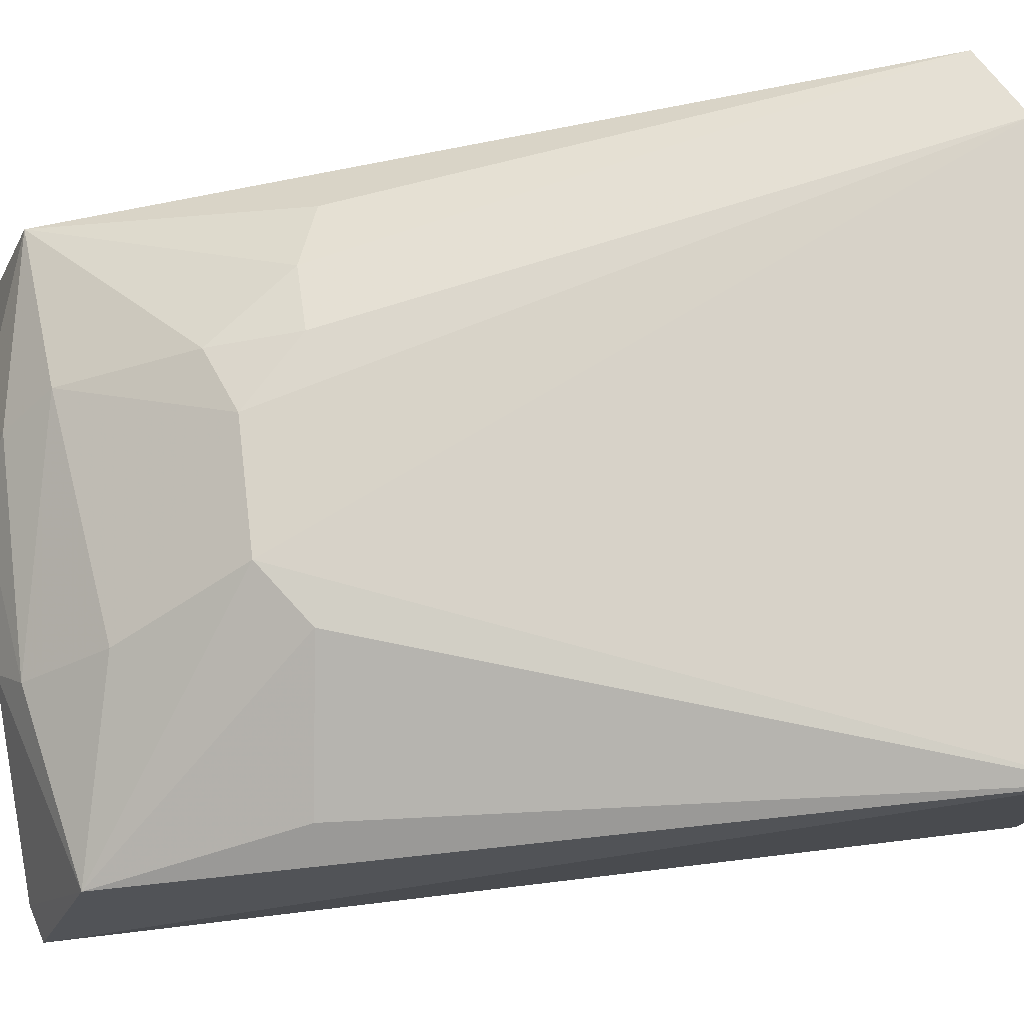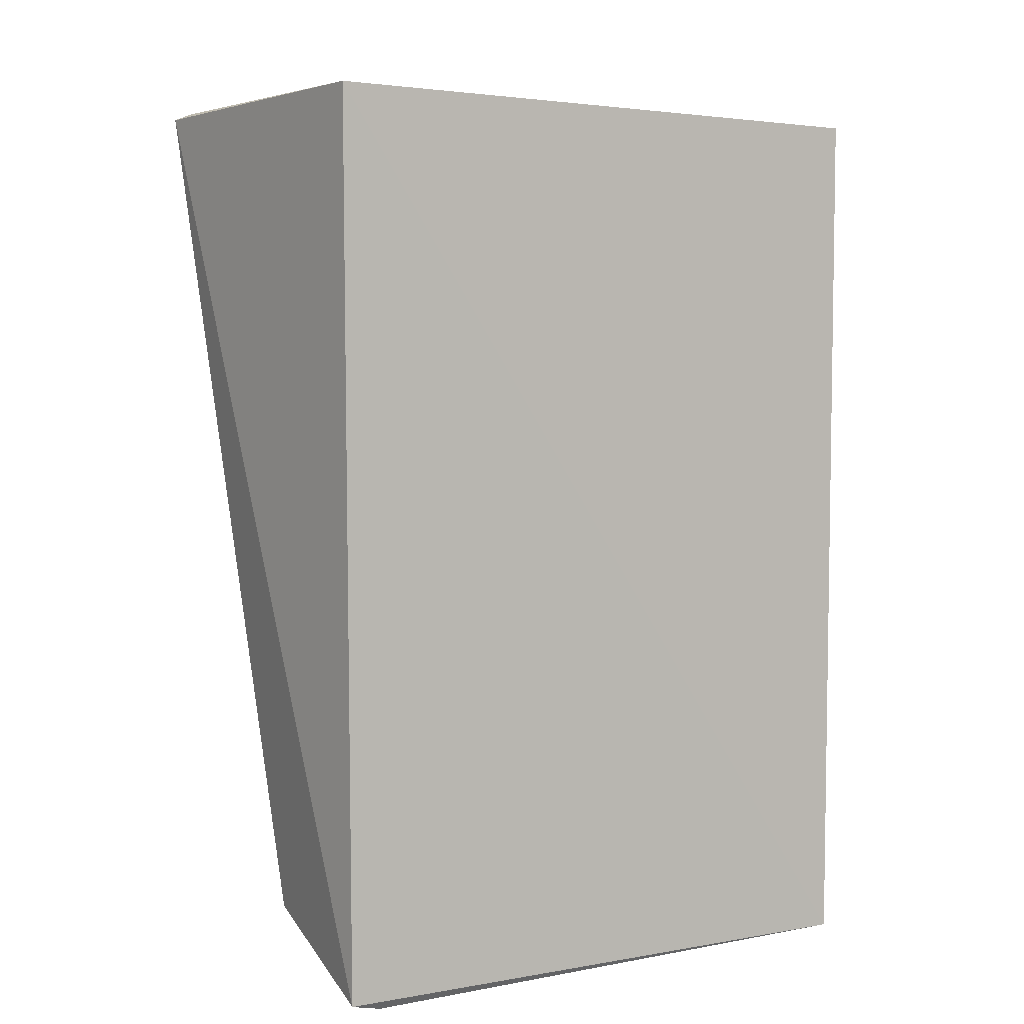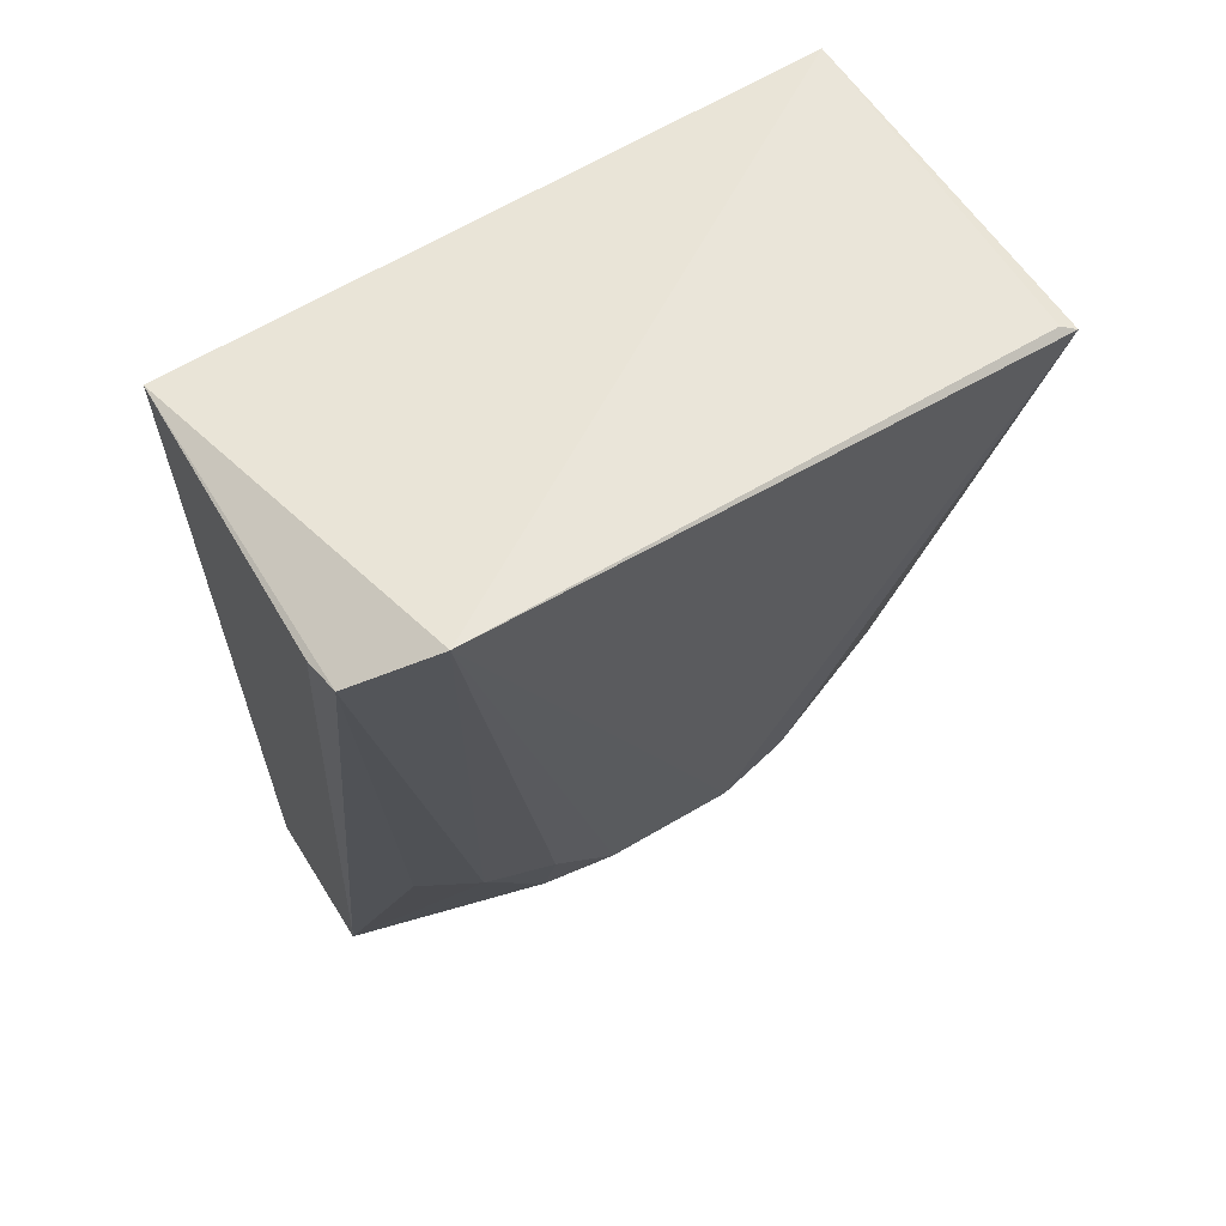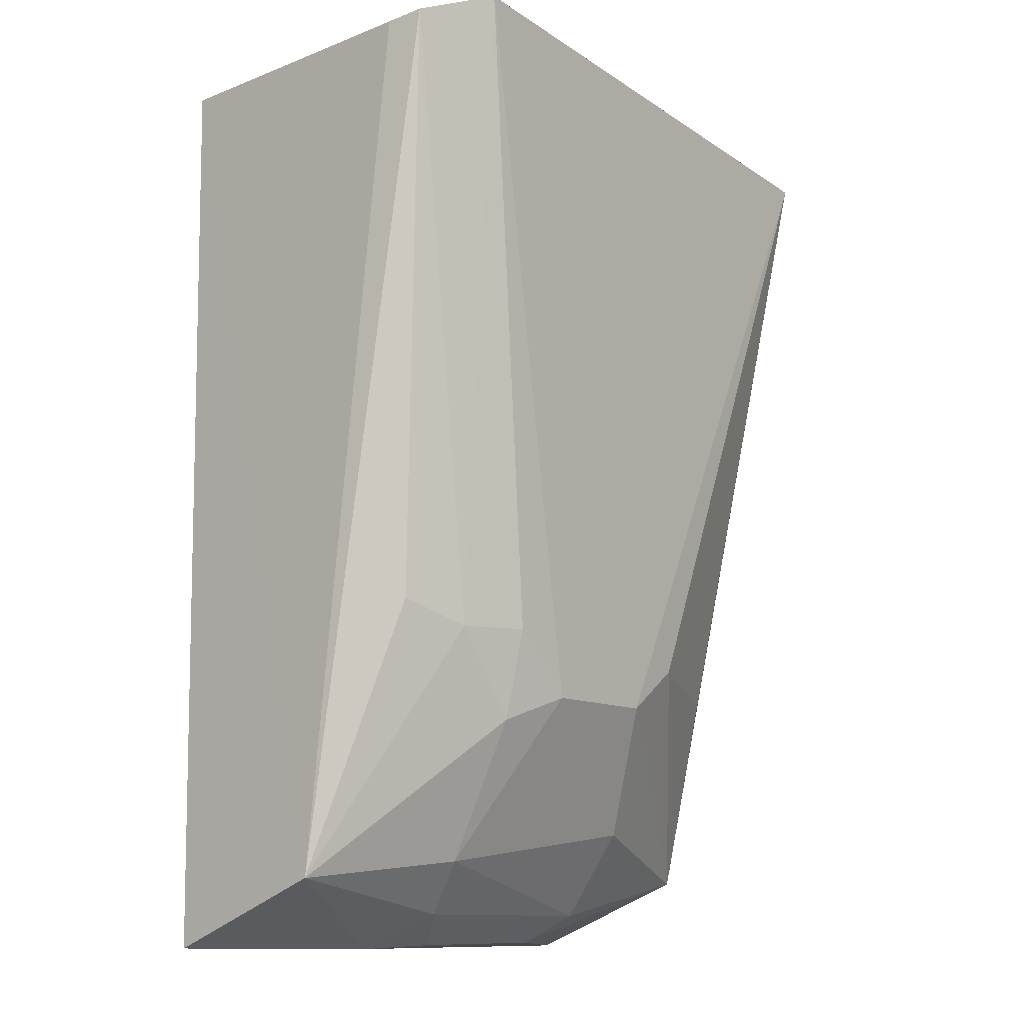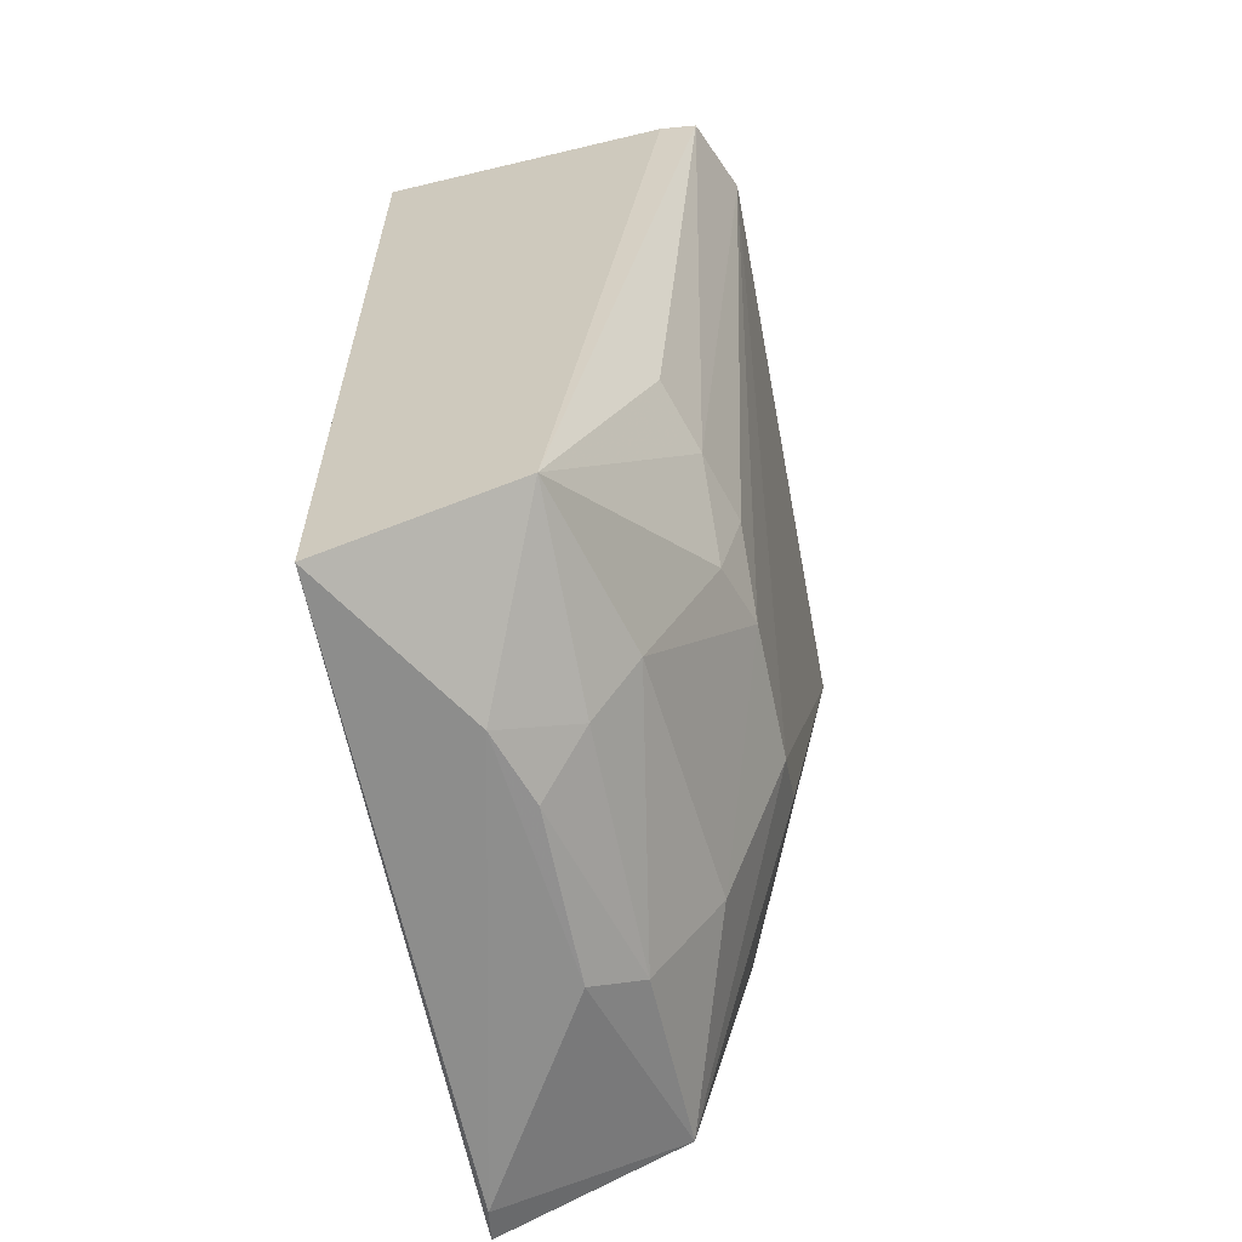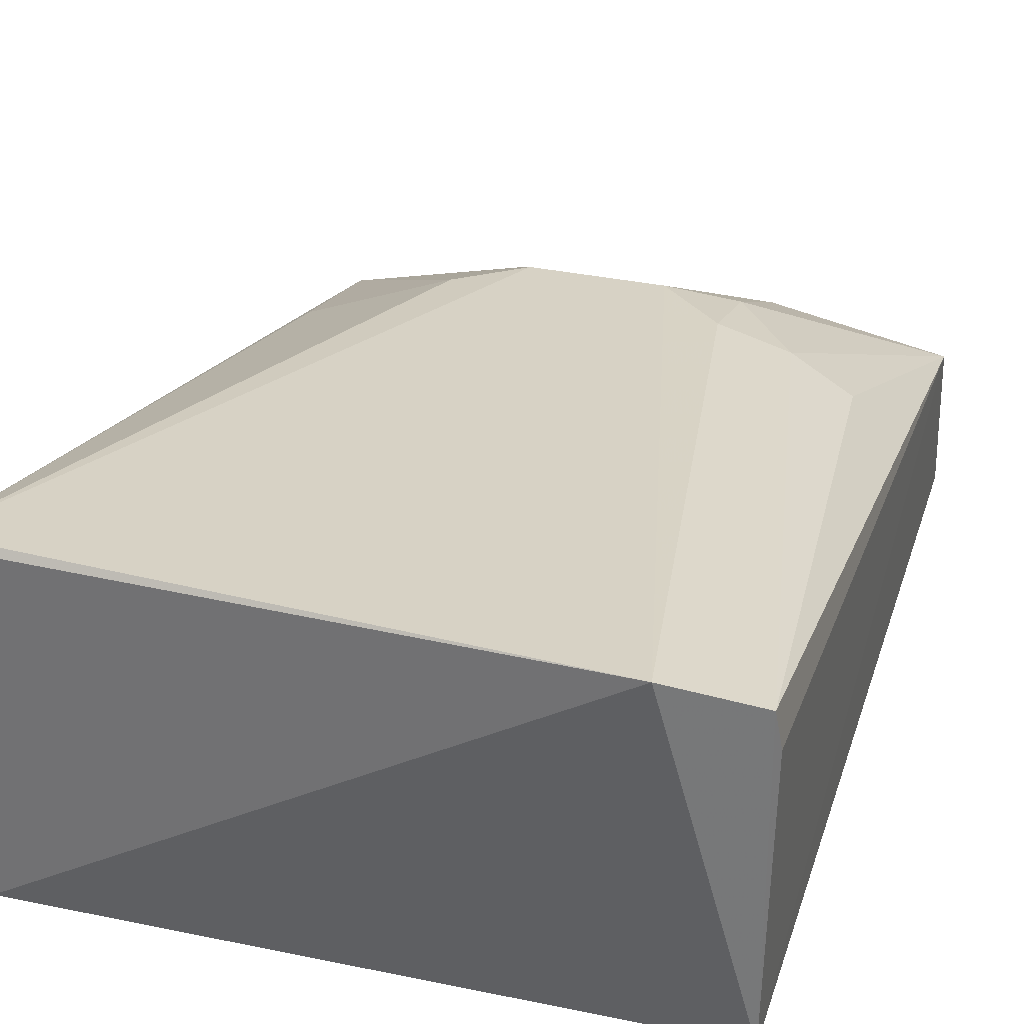
<metadata>
{"format":"obj","ext":"obj","renderer":"f3d","projection":"perspective","resolution":1024,"background":"white","views":[{"elev":74.5,"azim":-97.4,"up":"+Y"},{"elev":3.1,"azim":-34.0,"up":"+Z"},{"elev":62.9,"azim":148.4,"up":"+Z"},{"elev":-10.8,"azim":129.0,"up":"+Z"},{"elev":-64.2,"azim":101.5,"up":"+Z"},{"elev":30.2,"azim":16.7,"up":"+Y"}]}
</metadata>
<code>
v 0.39 0.7336 0.1722
v -0.4128 0.3812 0.1589
v 0.374 0.3848 -0.9742
v -0.4339 0.8049 0.1566
v -0.4013 0.3871 -0.968
v 0.381 0.3812 0.1589
v 0.1634 0.7392 -0.6905
v 0.381 0.6034 -0.8887
v 0.2824 0.8157 0.2208
v -0.381 0.6034 -0.8887
v -0.08377 0.7643 -0.6595
v 0.08692 0.5435 -0.9719
v 0.1676 0.6581 -0.8658
v 0.3223 0.7092 -0.5501
v -0.1638 0.7625 -0.6032
v 0.1602 0.7636 -0.5774
v 0.3835 0.7785 0.1791
v -0.1459 0.602 -0.9344
v -0.139 0.6833 -0.8254
v -0.3523 0.6817 -0.6302
v -0.3581 0.3941 -0.979
v -0.4164 0.7958 0.1643
v -0.1185 0.5436 -0.9709
v 0.1766 0.5136 -0.9762
v 0.2448 0.7384 -0.5793
v 0.07861 0.763 -0.6578
v 0.1424 0.6019 -0.932
f 24 12 27
f 2 4 5
f 3 2 5
f 2 3 6
f 1 6 8
f 6 3 8
f 2 6 9
f 5 4 10
f 4 9 11
f 7 8 13
f 4 11 15
f 11 10 15
f 6 1 17
f 1 8 17
f 9 6 17
f 8 14 17
f 13 18 19
f 10 11 19
f 18 10 19
f 10 4 20
f 4 15 20
f 15 10 20
f 3 5 21
f 5 10 21
f 4 2 22
f 2 9 22
f 9 4 22
f 10 18 23
f 18 12 23
f 21 10 23
f 21 23 24
f 8 3 24
f 3 21 24
f 23 12 24
f 8 7 25
f 14 8 25
f 7 16 25
f 16 9 25
f 17 14 25
f 9 17 25
f 11 9 26
f 7 13 26
f 16 7 26
f 9 16 26
f 13 19 26
f 19 11 26
f 13 8 27
f 12 18 27
f 18 13 27
f 8 24 27

</code>
